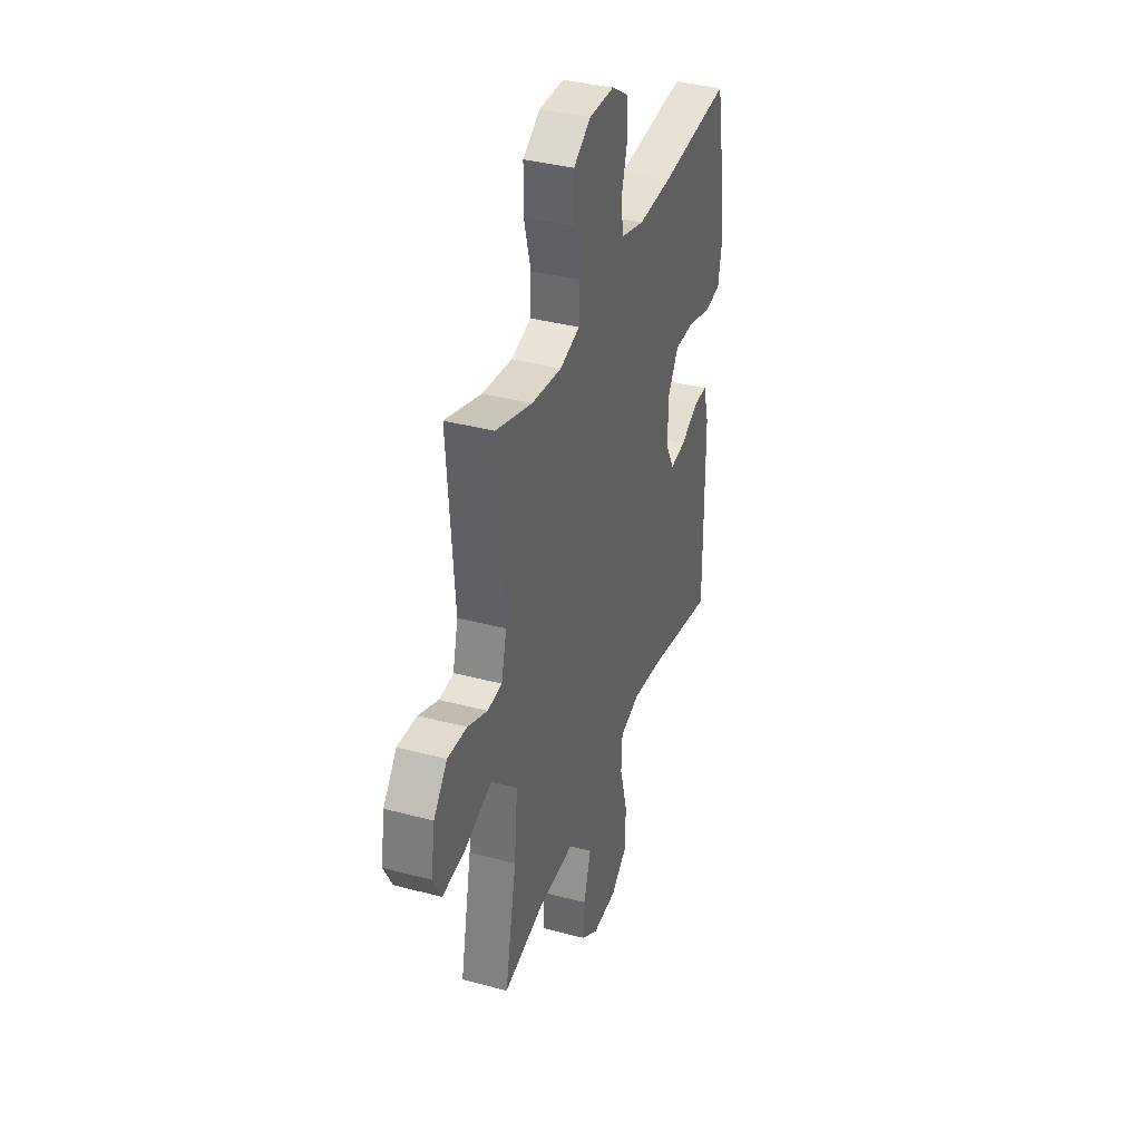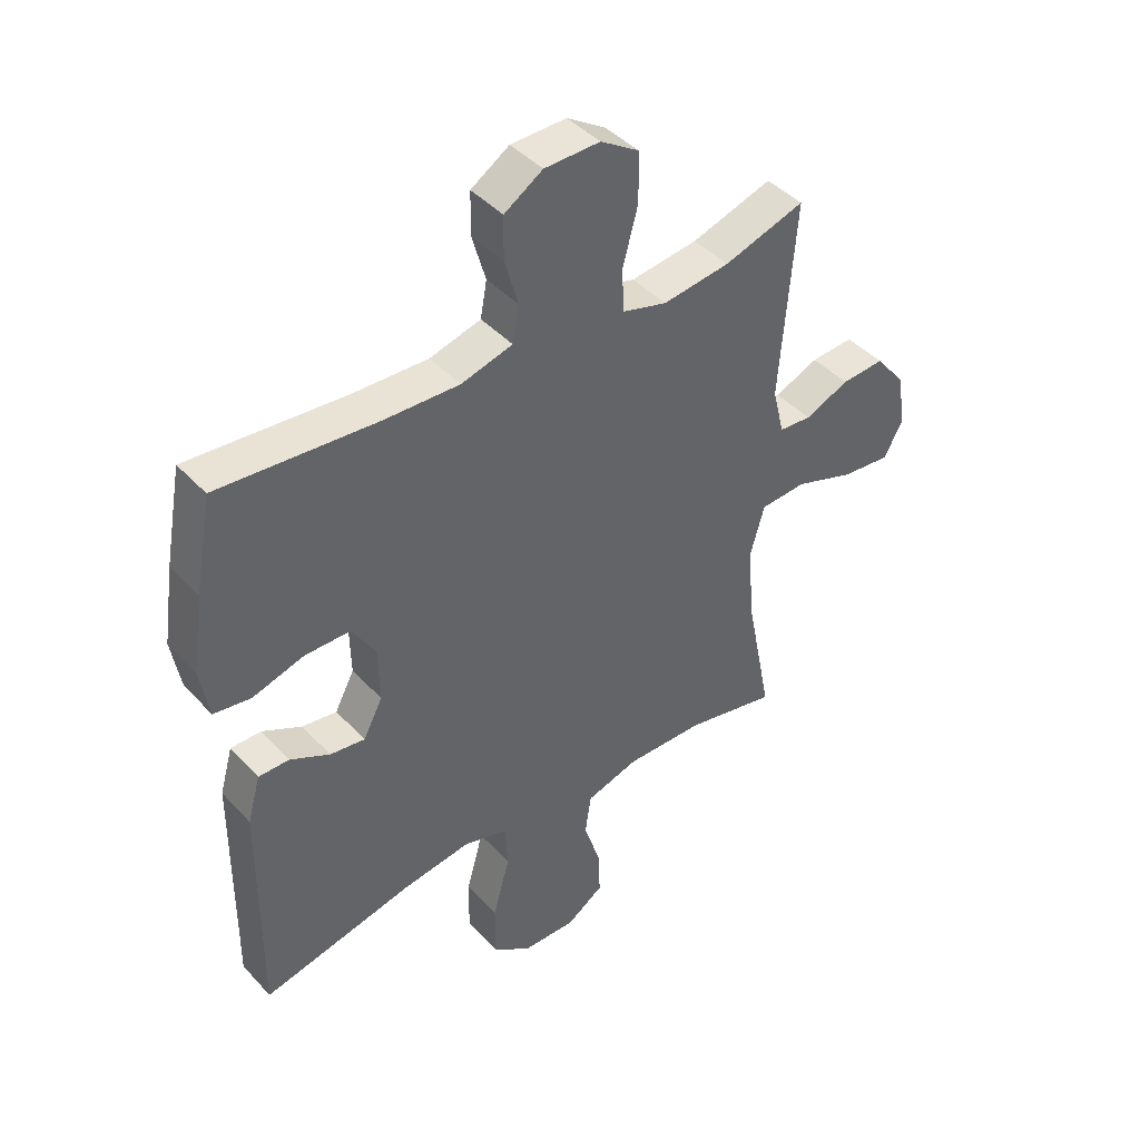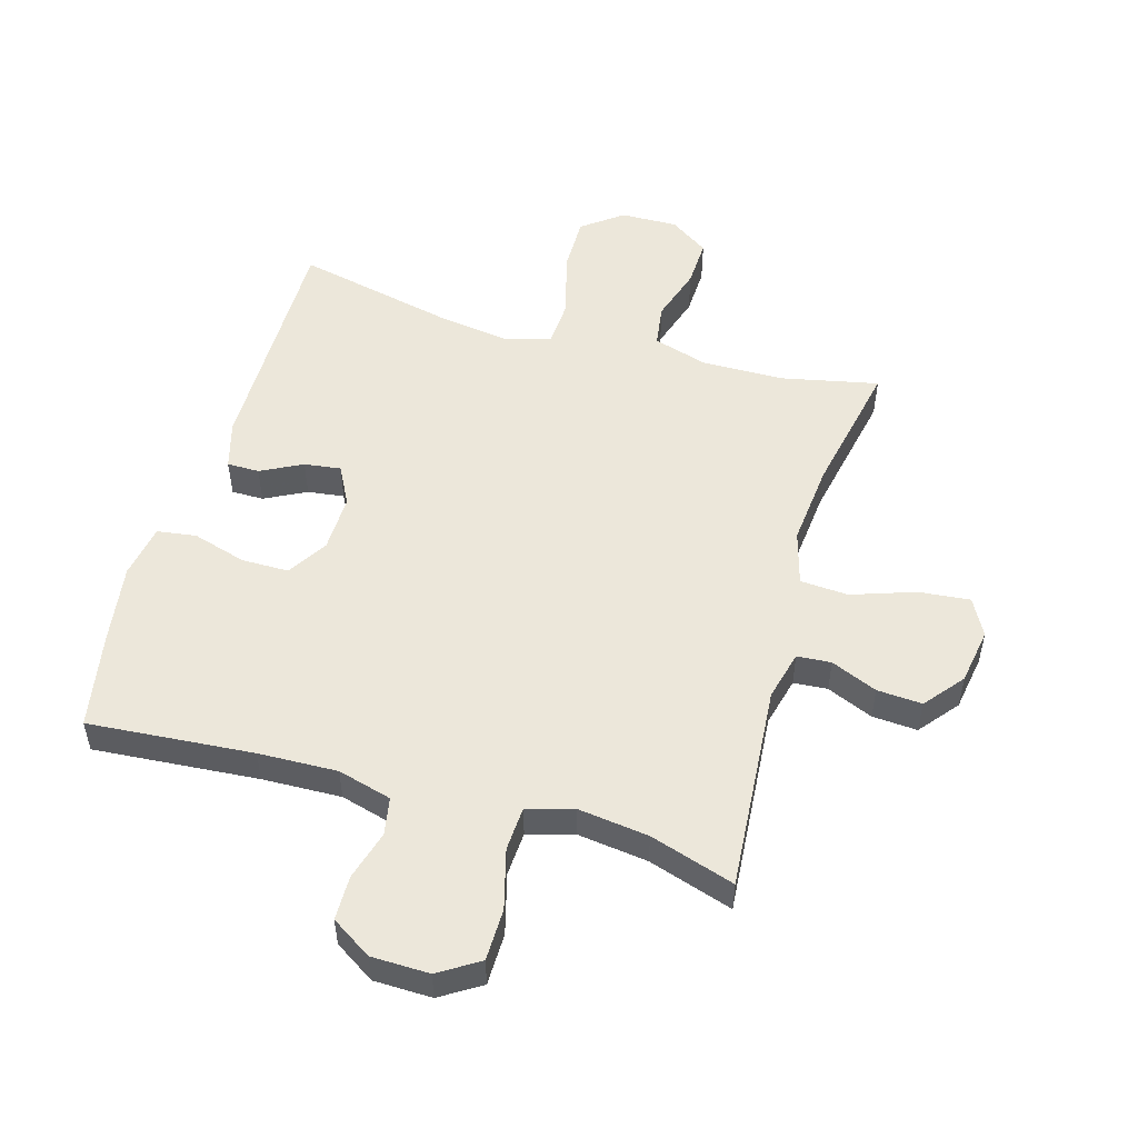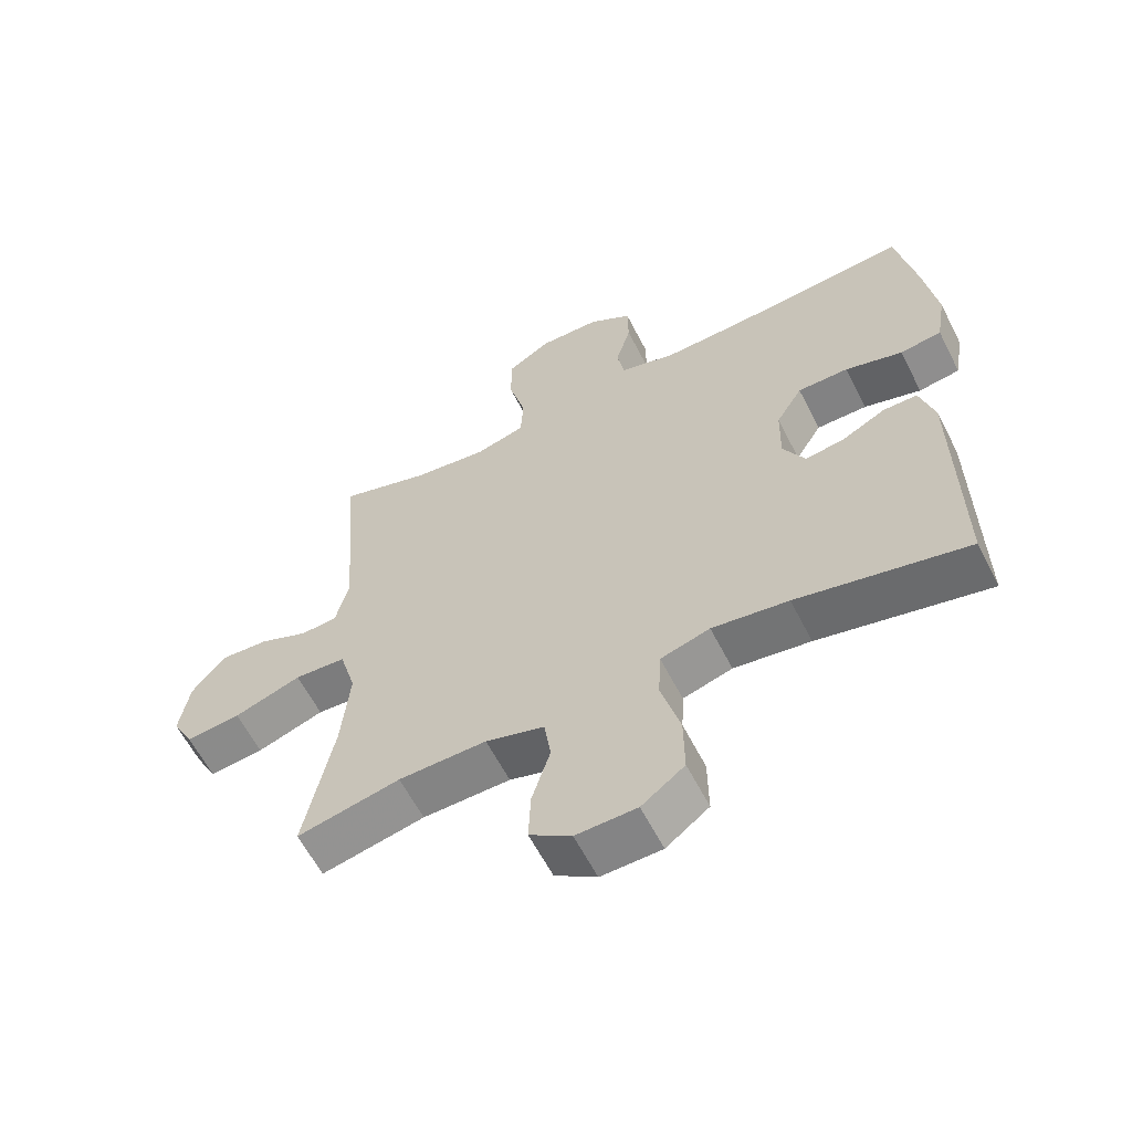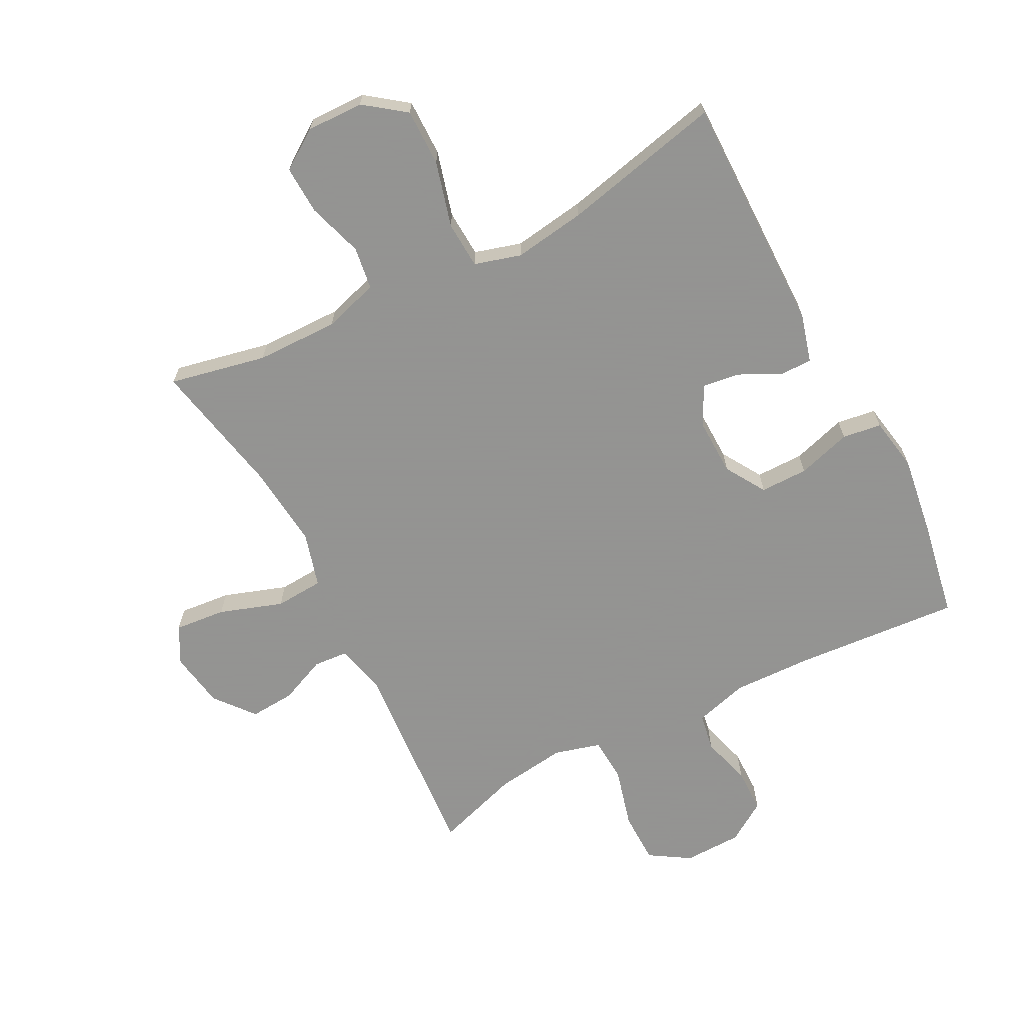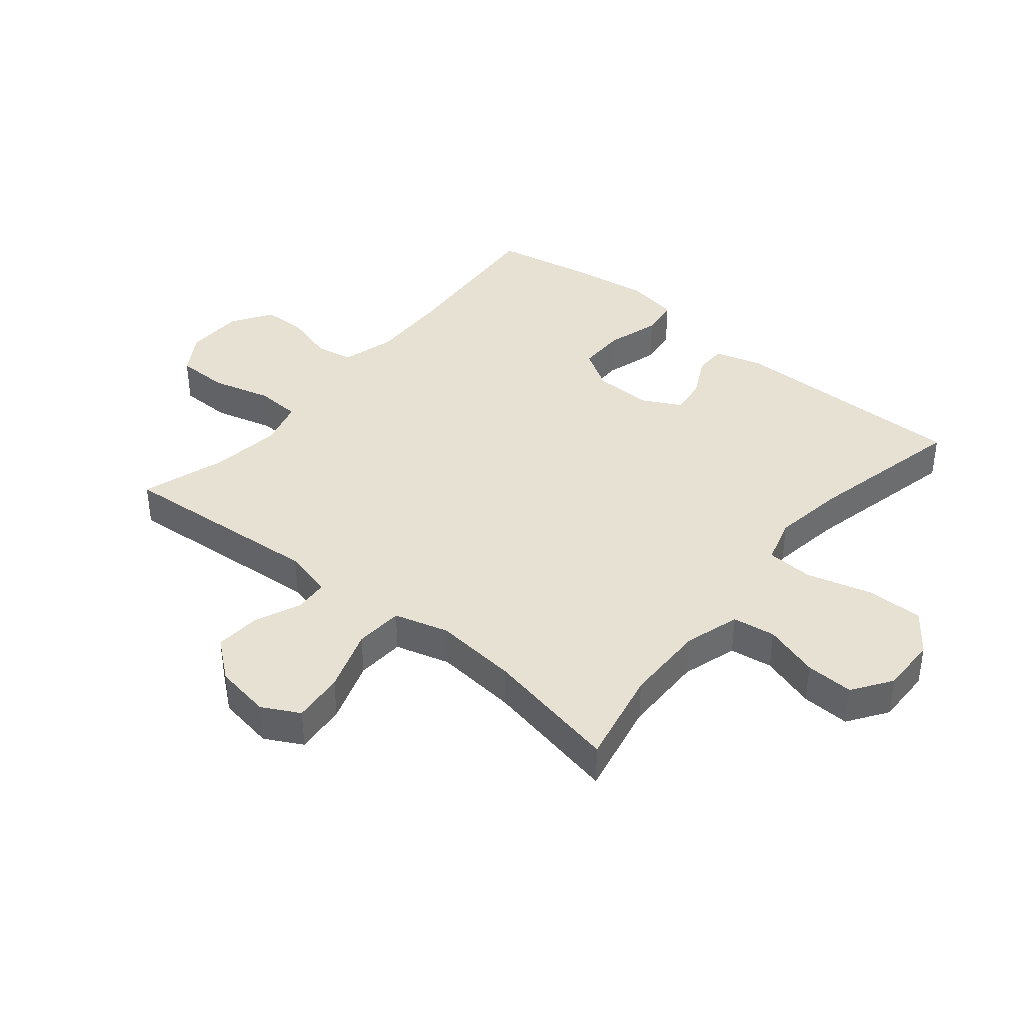
<metadata>
{"format":"obj","ext":"obj","renderer":"f3d","projection":"perspective","resolution":1024,"background":"white","views":[{"elev":37.0,"azim":109.0,"up":"+Z"},{"elev":42.8,"azim":-38.8,"up":"+Z"},{"elev":52.0,"azim":16.1,"up":"+Y"},{"elev":-60.9,"azim":-153.0,"up":"+Z"},{"elev":-66.9,"azim":-152.5,"up":"+Y"},{"elev":39.4,"azim":129.5,"up":"+Y"}]}
</metadata>
<code>
v 0.5 0.07 -0.5
v 0.344 0.07 -0.467
v 0.211 0.07 -0.465
v 0.122 0.07 -0.492
v 0.112 0.07 -0.561
v 0.14 0.07 -0.65
v 0.143 0.07 -0.728
v 0.08 0.07 -0.771
v -0.012 0.07 -0.769
v -0.077 0.07 -0.72
v -0.076 0.07 -0.628
v -0.047 0.07 -0.523
v -0.051 0.07 -0.447
v -0.126 0.07 -0.425
v -0.242 0.07 -0.442
v -0.5 0.07 -0.5
v -0.497 0.07 -0.113
v -0.475 0.07 -0.035
v -0.423 0.07 -0.035
v -0.356 0.07 -0.069
v -0.297 0.07 -0.077
v -0.264 0.07 -0.014
v -0.266 0.07 0.079
v -0.306 0.07 0.144
v -0.383 0.07 0.144
v -0.47 0.07 0.118
v -0.533 0.07 0.127
v -0.548 0.07 0.214
v -0.529 0.07 0.343
v -0.5 0.07 0.5
v -0.233 0.07 0.479
v -0.105 0.07 0.475
v -0.018 0.07 0.499
v -0.007 0.07 0.56
v -0.03 0.07 0.64
v -0.029 0.07 0.712
v 0.036 0.07 0.754
v 0.13 0.07 0.756
v 0.195 0.07 0.715
v 0.196 0.07 0.631
v 0.17 0.07 0.534
v 0.174 0.07 0.462
v 0.249 0.07 0.441
v 0.363 0.07 0.456
v 0.5 0.07 0.5
v 0.474 0.07 0.165
v 0.494 0.07 0.085
v 0.549 0.07 0.081
v 0.624 0.07 0.113
v 0.697 0.07 0.118
v 0.748 0.07 0.055
v 0.763 0.07 -0.036
v 0.731 0.07 -0.096
v 0.648 0.07 -0.088
v 0.546 0.07 -0.053
v 0.468 0.07 -0.058
v 0.443 0.07 -0.146
v 0.456 0.07 -0.281
v 0.5 0 -0.5
v 0.344 0 -0.467
v 0.211 0 -0.465
v 0.122 0 -0.492
v 0.112 0 -0.561
v 0.14 0 -0.65
v 0.143 0 -0.728
v 0.08 0 -0.771
v -0.012 0 -0.769
v -0.077 0 -0.72
v -0.076 0 -0.628
v -0.047 0 -0.523
v -0.051 0 -0.447
v -0.126 0 -0.425
v -0.242 0 -0.442
v -0.5 0 -0.5
v -0.497 0 -0.113
v -0.475 0 -0.035
v -0.423 0 -0.035
v -0.356 0 -0.069
v -0.297 0 -0.077
v -0.264 0 -0.014
v -0.266 0 0.079
v -0.306 0 0.144
v -0.383 0 0.144
v -0.47 0 0.118
v -0.533 0 0.127
v -0.548 0 0.214
v -0.529 0 0.343
v -0.5 0 0.5
v -0.233 0 0.479
v -0.105 0 0.475
v -0.018 0 0.499
v -0.007 0 0.56
v -0.03 0 0.64
v -0.029 0 0.712
v 0.036 0 0.754
v 0.13 0 0.756
v 0.195 0 0.715
v 0.196 0 0.631
v 0.17 0 0.534
v 0.174 0 0.462
v 0.249 0 0.441
v 0.363 0 0.456
v 0.5 0 0.5
v 0.474 0 0.165
v 0.494 0 0.085
v 0.549 0 0.081
v 0.624 0 0.113
v 0.697 0 0.118
v 0.748 0 0.055
v 0.763 0 -0.036
v 0.731 0 -0.096
v 0.648 0 -0.088
v 0.546 0 -0.053
v 0.468 0 -0.058
v 0.443 0 -0.146
v 0.456 0 -0.281
f 52 53 54 55
f 52 55 56
f 51 52 56
f 48 49 50 51
f 47 48 51 56
f 46 47 56 57
f 44 45 46 57
f 38 39 40 41
f 38 41 42
f 37 38 42
f 34 35 36 37
f 33 34 37 42
f 32 33 42 43
f 28 29 30 31
f 28 31 32 43
f 25 26 27 28
f 24 25 28 43
f 17 18 19 20
f 15 16 17 20
f 14 15 20 21
f 13 14 21 22
f 9 10 11 12
f 9 12 13
f 8 9 13
f 5 6 7 8
f 4 5 8 13
f 3 4 13 22
f 58 1 2
f 23 24 43 44
f 23 44 57 58
f 22 23 58
f 2 3 22 58
f 113 112 111 110
f 114 113 110
f 114 110 109
f 109 108 107 106
f 114 109 106 105
f 115 114 105 104
f 115 104 103 102
f 99 98 97 96
f 100 99 96
f 100 96 95
f 95 94 93 92
f 100 95 92 91
f 101 100 91 90
f 89 88 87 86
f 101 90 89 86
f 86 85 84 83
f 101 86 83 82
f 78 77 76 75
f 78 75 74 73
f 79 78 73 72
f 80 79 72 71
f 70 69 68 67
f 71 70 67
f 71 67 66
f 66 65 64 63
f 71 66 63 62
f 80 71 62 61
f 60 59 116
f 102 101 82 81
f 116 115 102 81
f 116 81 80
f 116 80 61 60
f 1 59 60 2
f 2 60 61 3
f 3 61 62 4
f 4 62 63 5
f 5 63 64 6
f 6 64 65 7
f 7 65 66 8
f 8 66 67 9
f 9 67 68 10
f 10 68 69 11
f 11 69 70 12
f 12 70 71 13
f 13 71 72 14
f 14 72 73 15
f 15 73 74 16
f 16 74 75 17
f 17 75 76 18
f 18 76 77 19
f 19 77 78 20
f 20 78 79 21
f 21 79 80 22
f 22 80 81 23
f 23 81 82 24
f 24 82 83 25
f 25 83 84 26
f 26 84 85 27
f 27 85 86 28
f 28 86 87 29
f 29 87 88 30
f 30 88 89 31
f 31 89 90 32
f 32 90 91 33
f 33 91 92 34
f 34 92 93 35
f 35 93 94 36
f 36 94 95 37
f 37 95 96 38
f 38 96 97 39
f 39 97 98 40
f 40 98 99 41
f 41 99 100 42
f 42 100 101 43
f 43 101 102 44
f 44 102 103 45
f 45 103 104 46
f 46 104 105 47
f 47 105 106 48
f 48 106 107 49
f 49 107 108 50
f 50 108 109 51
f 51 109 110 52
f 52 110 111 53
f 53 111 112 54
f 54 112 113 55
f 55 113 114 56
f 56 114 115 57
f 57 115 116 58
f 58 116 59 1

</code>
